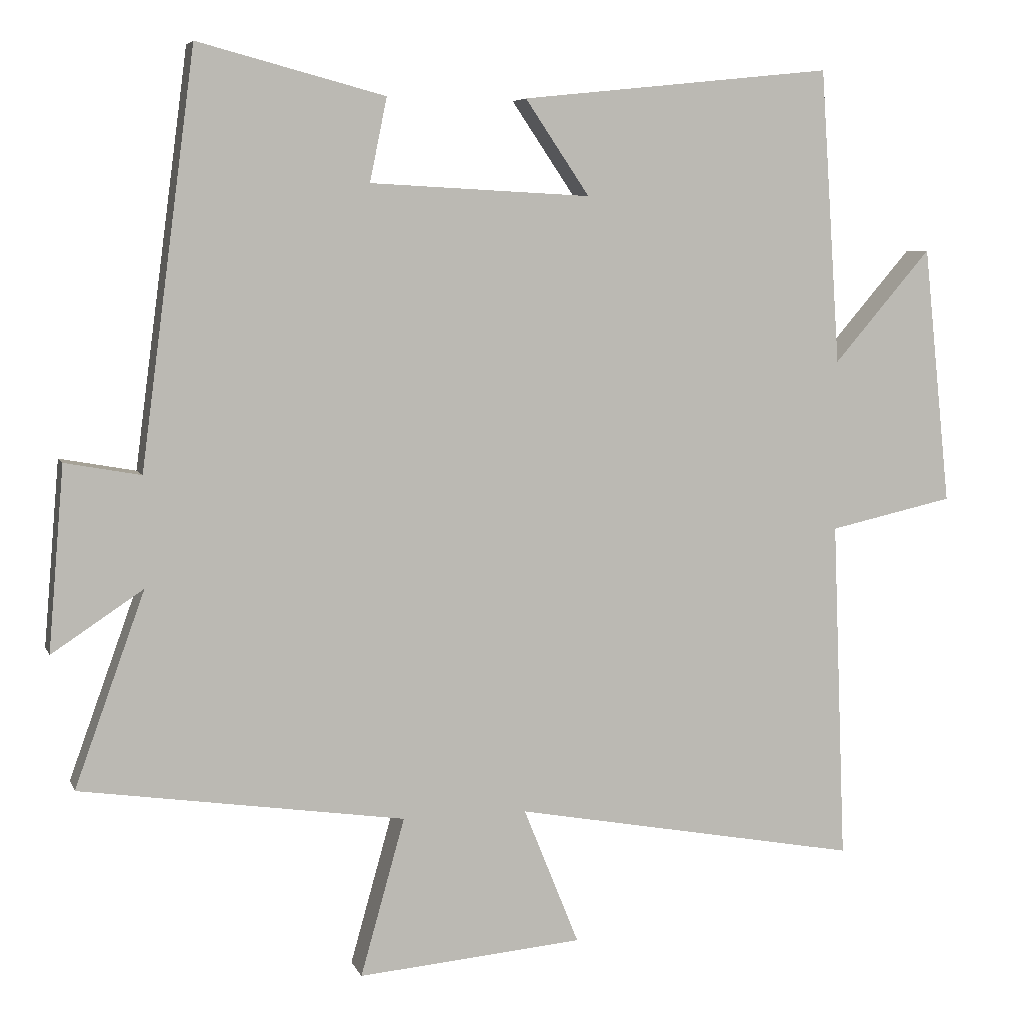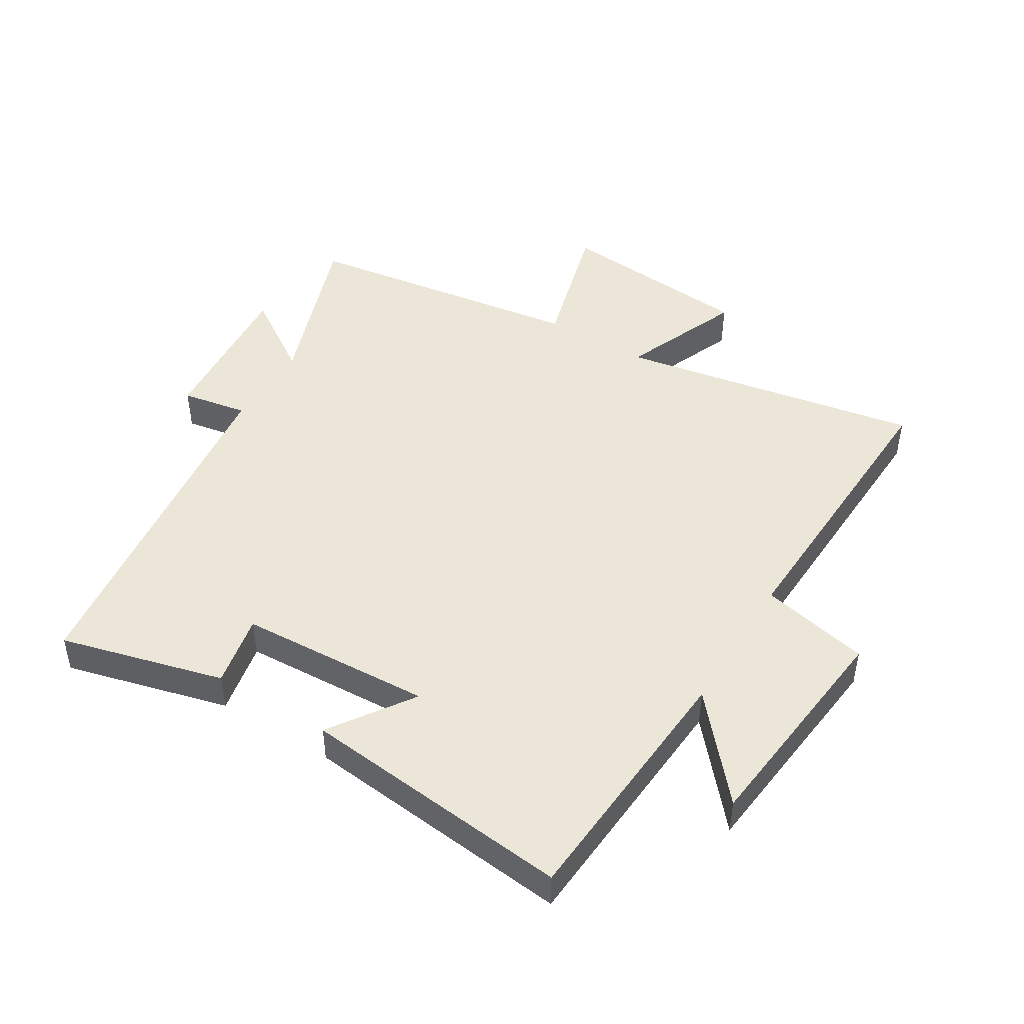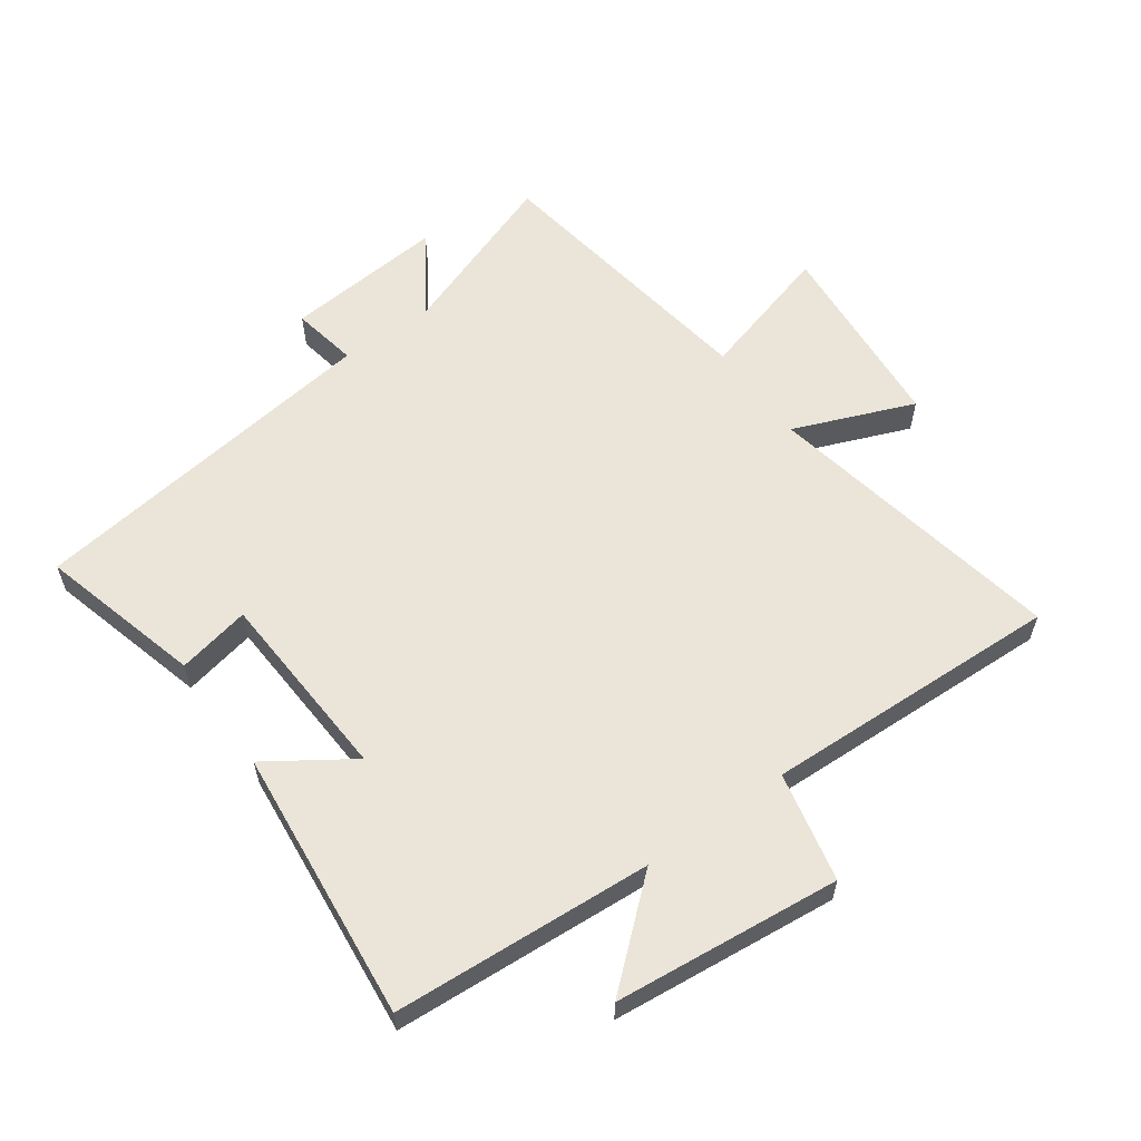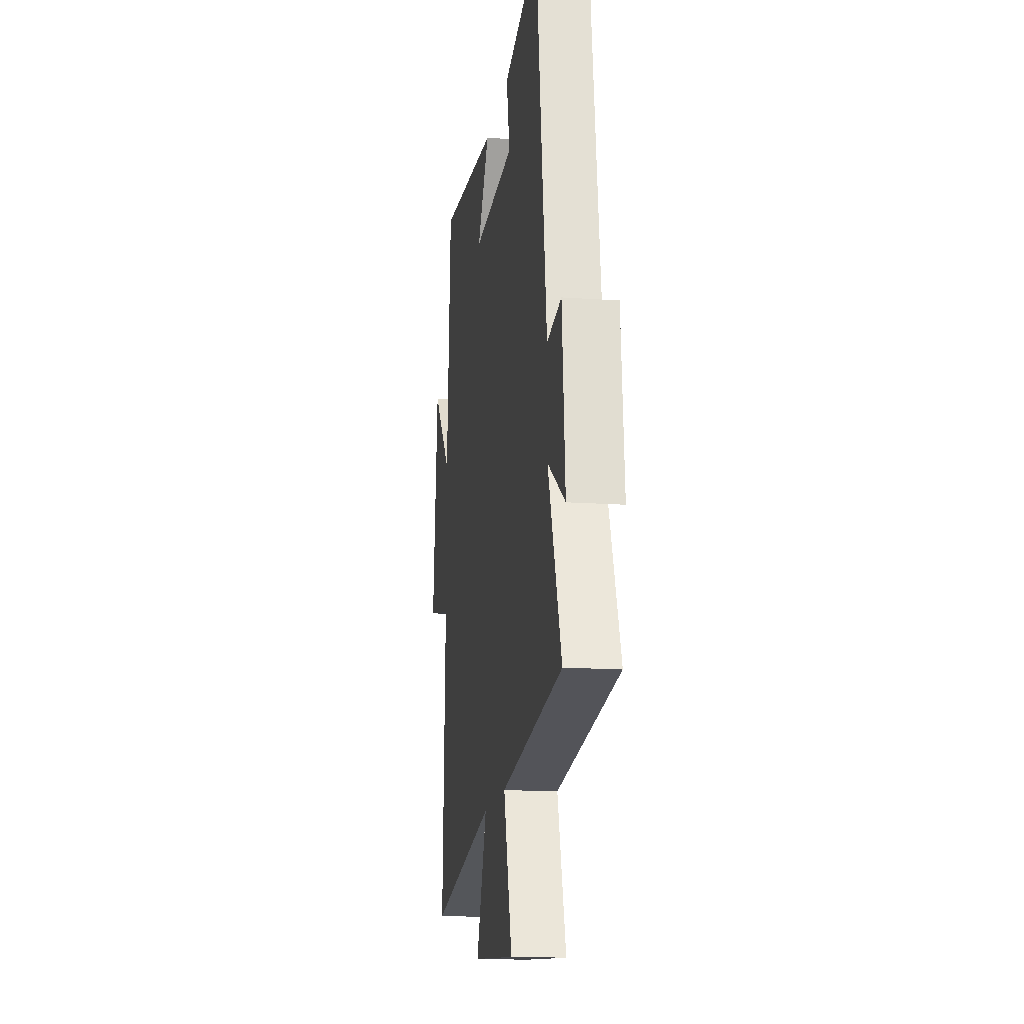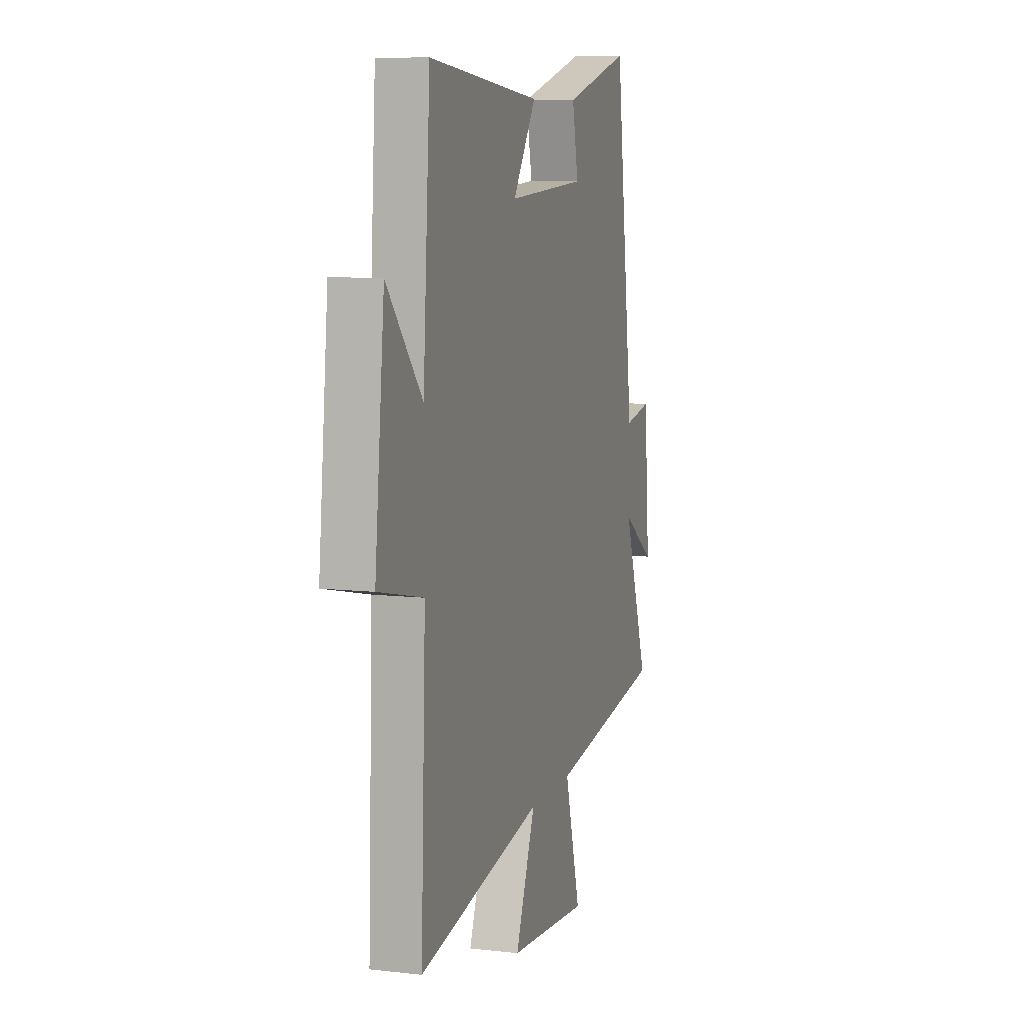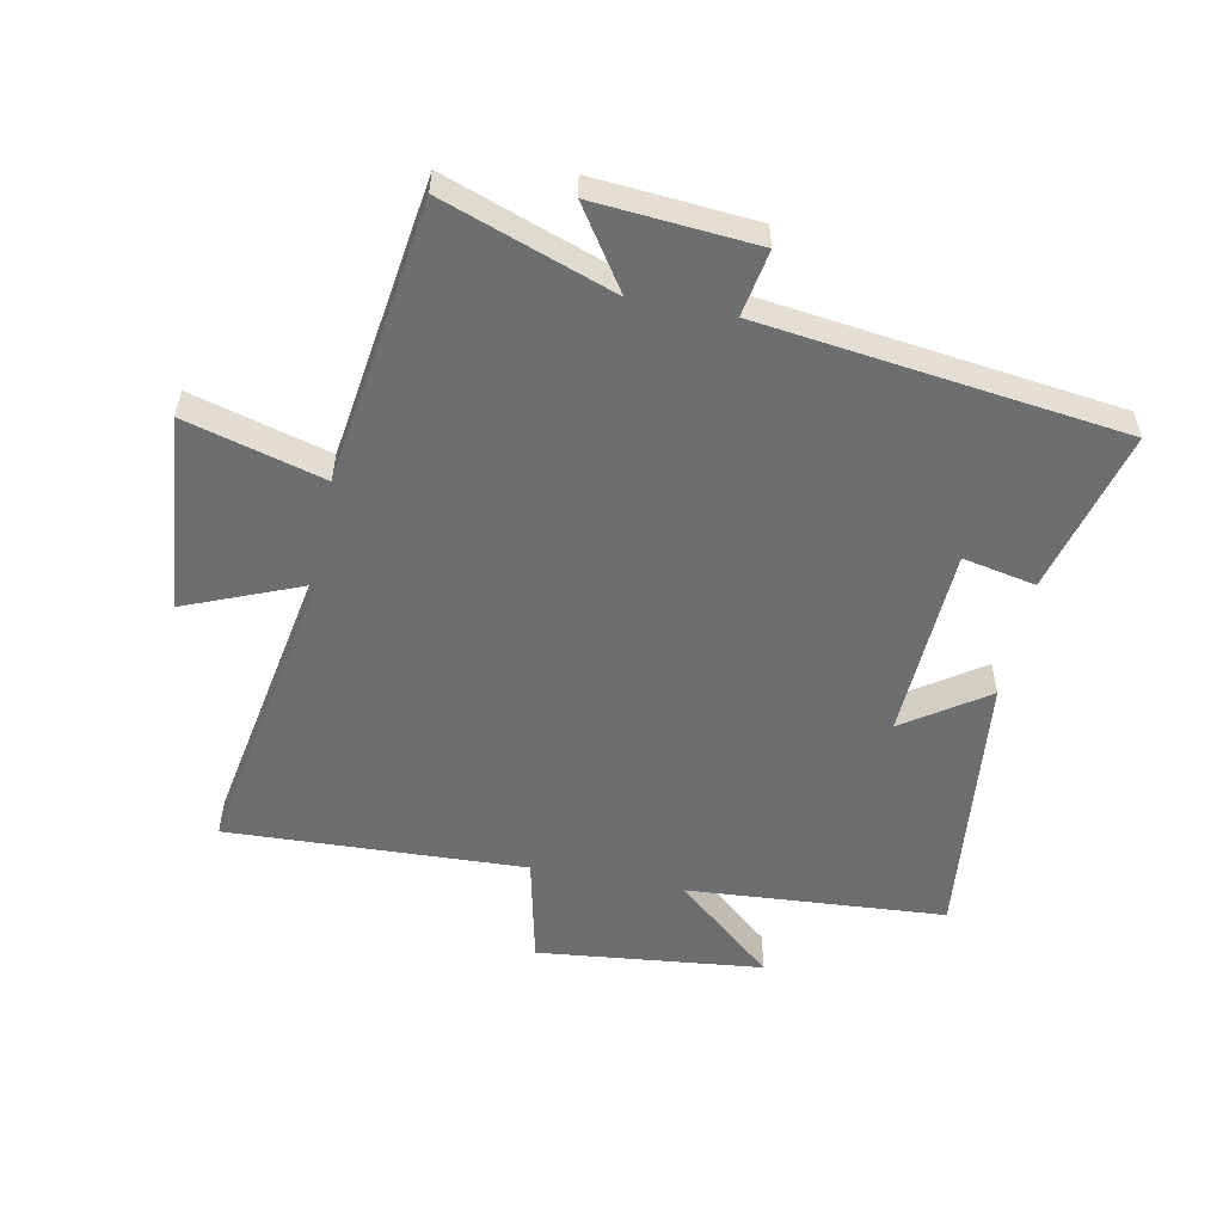
<metadata>
{"format":"obj","ext":"obj","renderer":"f3d","projection":"perspective","resolution":1024,"background":"white","views":[{"elev":6.1,"azim":-15.2,"up":"+Z"},{"elev":46.6,"azim":31.5,"up":"+Y"},{"elev":59.0,"azim":54.2,"up":"+Y"},{"elev":-15.7,"azim":-98.5,"up":"+Z"},{"elev":8.9,"azim":107.2,"up":"+Z"},{"elev":-54.2,"azim":-101.1,"up":"+Y"}]}
</metadata>
<code>
v -0.424 0.07 0.569
v -0.162 0.07 0.5
v -0.186 0.07 0.383
v 0.124 0.07 0.367
v 0.034 0.07 0.5
v 0.472 0.07 0.546
v 0.5 0.07 0.132
v 0.637 0.07 0.291
v 0.675 0.07 -0.071
v 0.5 0.07 -0.11
v 0.519 0.07 -0.588
v 0.033 0.07 -0.5
v 0.111 0.07 -0.693
v -0.205 0.07 -0.721
v -0.143 0.07 -0.5
v -0.598 0.07 -0.434
v -0.5 0.07 -0.162
v -0.628 0.07 -0.247
v -0.606 0.07 0.011
v -0.5 0.07 -0.008
v -0.424 0 0.569
v -0.162 0 0.5
v -0.186 0 0.383
v 0.124 0 0.367
v 0.034 0 0.5
v 0.472 0 0.546
v 0.5 0 0.132
v 0.637 0 0.291
v 0.675 0 -0.071
v 0.5 0 -0.11
v 0.519 0 -0.588
v 0.033 0 -0.5
v 0.111 0 -0.693
v -0.205 0 -0.721
v -0.143 0 -0.5
v -0.598 0 -0.434
v -0.5 0 -0.162
v -0.628 0 -0.247
v -0.606 0 0.011
v -0.5 0 -0.008
f 17 18 19 20
f 1 2 3
f 20 1 3
f 17 20 3
f 17 3 4
f 16 17 4
f 15 16 4
f 12 13 14 15
f 12 15 4
f 10 11 12 4
f 7 8 9 10
f 6 7 10
f 5 6 10
f 4 5 10
f 40 39 38 37
f 23 22 21
f 23 21 40
f 23 40 37
f 24 23 37
f 24 37 36
f 24 36 35
f 35 34 33 32
f 24 35 32
f 24 32 31 30
f 30 29 28 27
f 30 27 26
f 30 26 25
f 30 25 24
f 1 21 22 2
f 2 22 23 3
f 3 23 24 4
f 4 24 25 5
f 5 25 26 6
f 6 26 27 7
f 7 27 28 8
f 8 28 29 9
f 9 29 30 10
f 10 30 31 11
f 11 31 32 12
f 12 32 33 13
f 13 33 34 14
f 14 34 35 15
f 15 35 36 16
f 16 36 37 17
f 17 37 38 18
f 18 38 39 19
f 19 39 40 20
f 20 40 21 1

</code>
